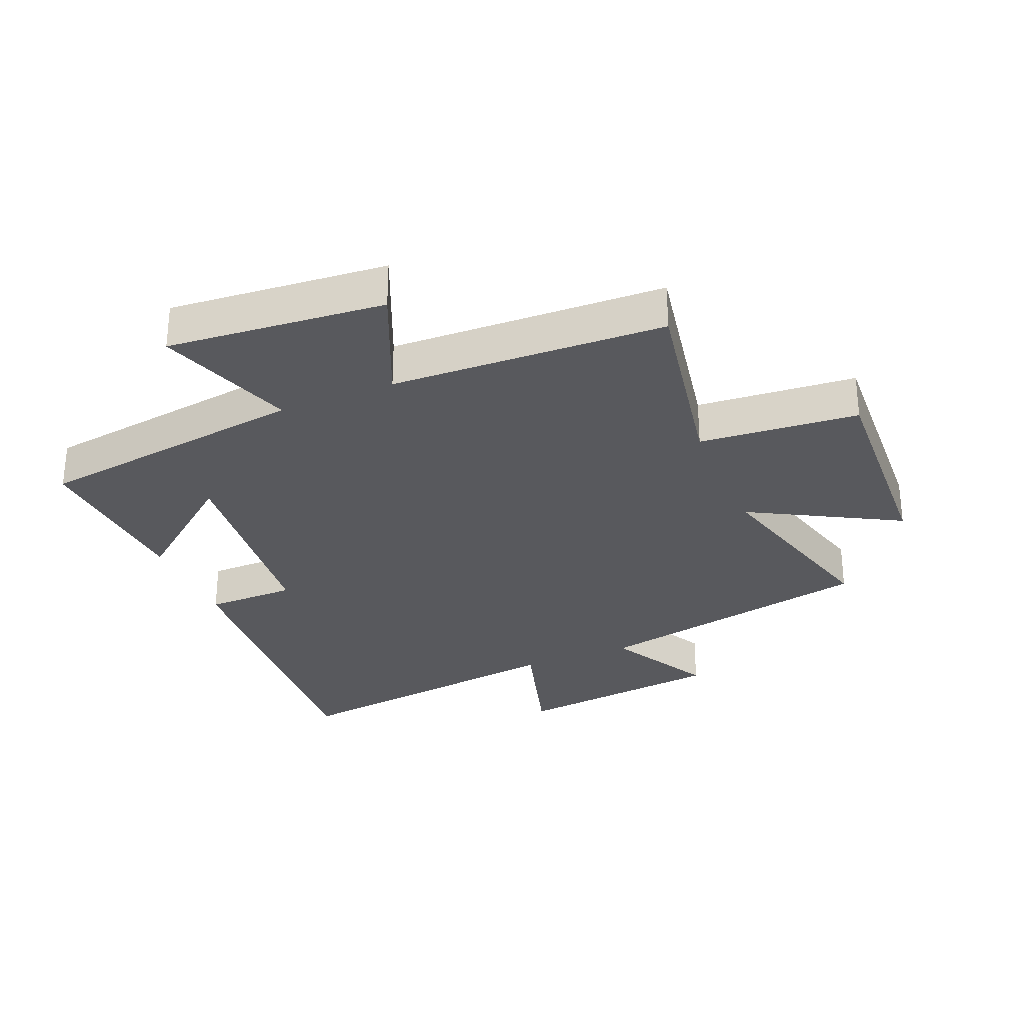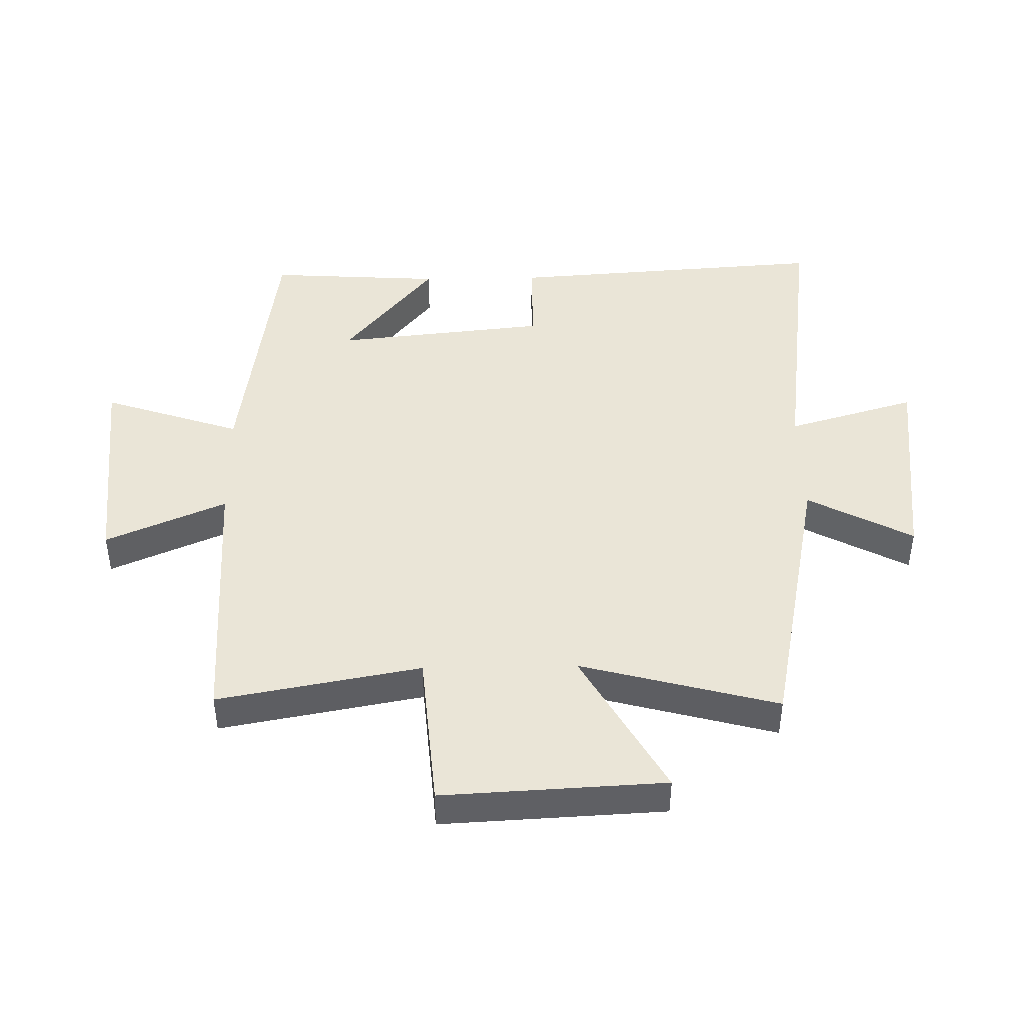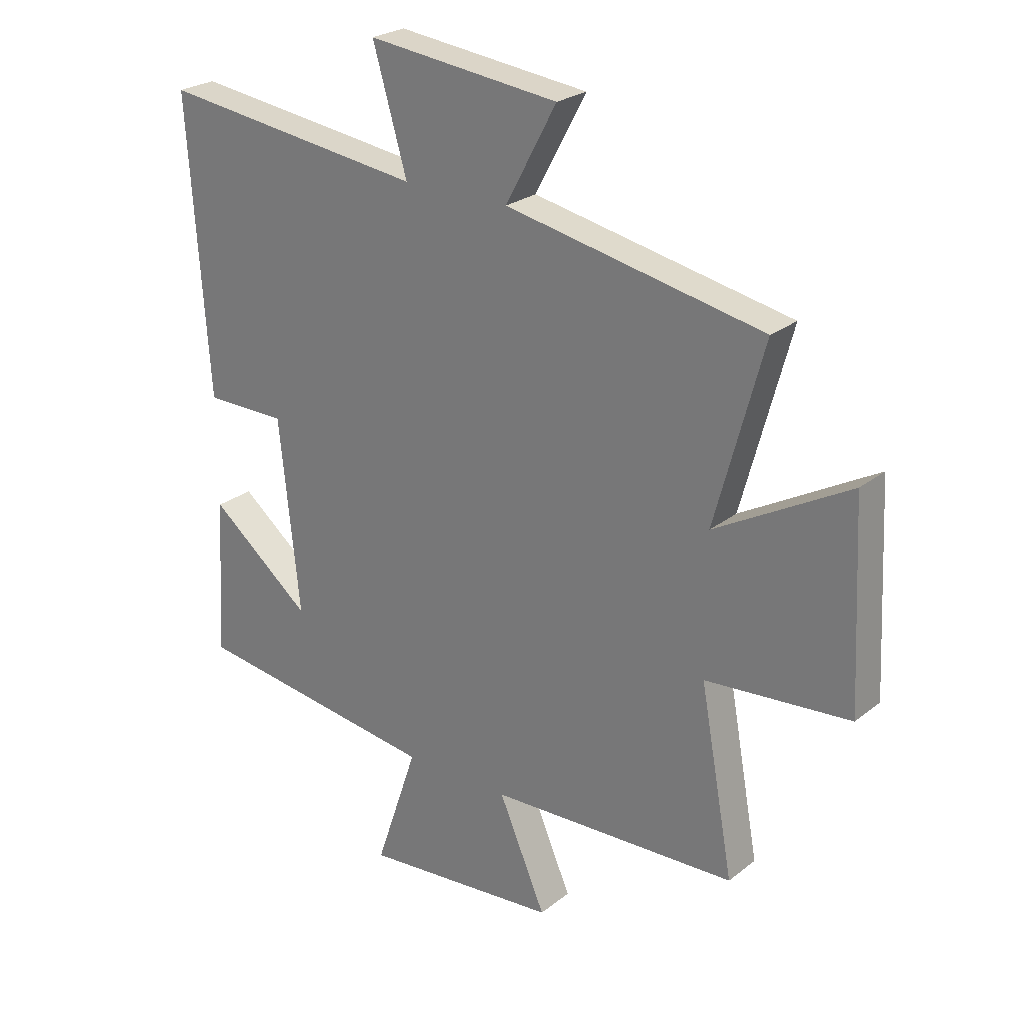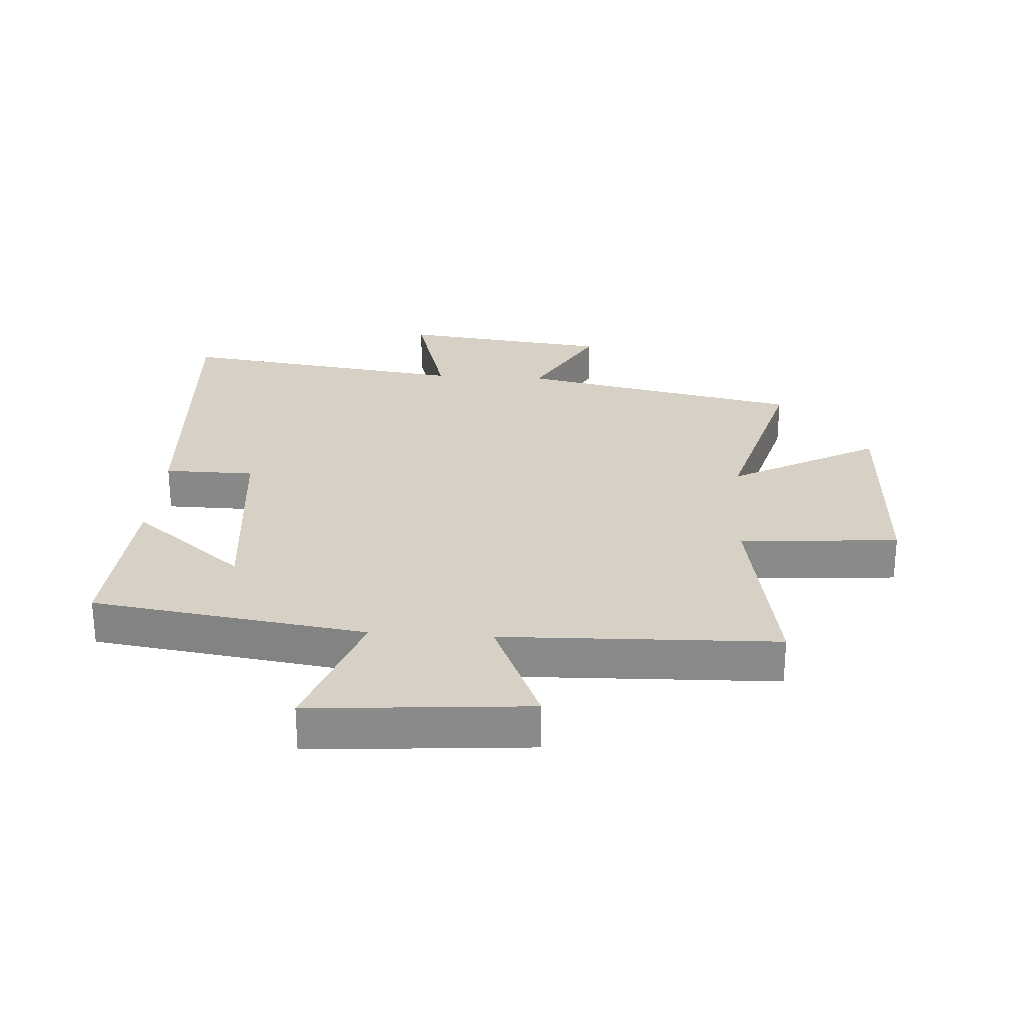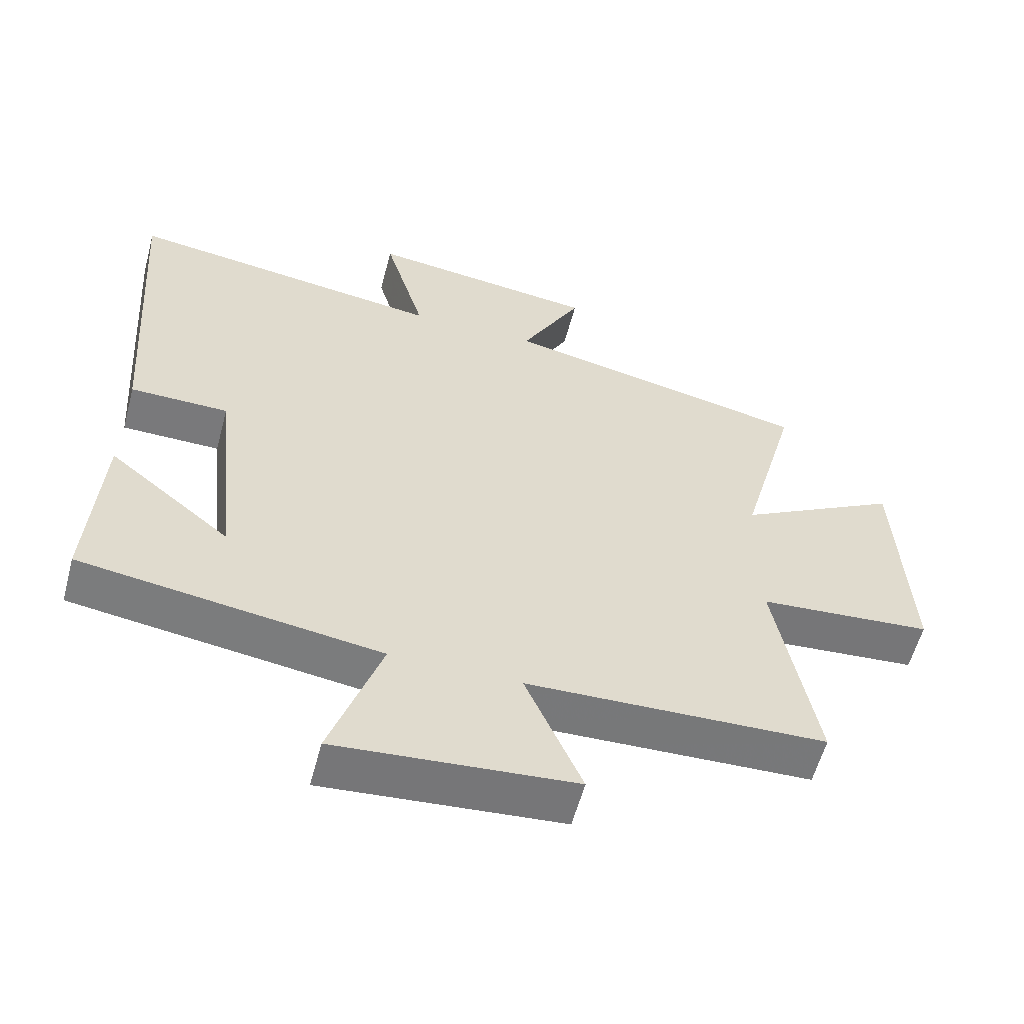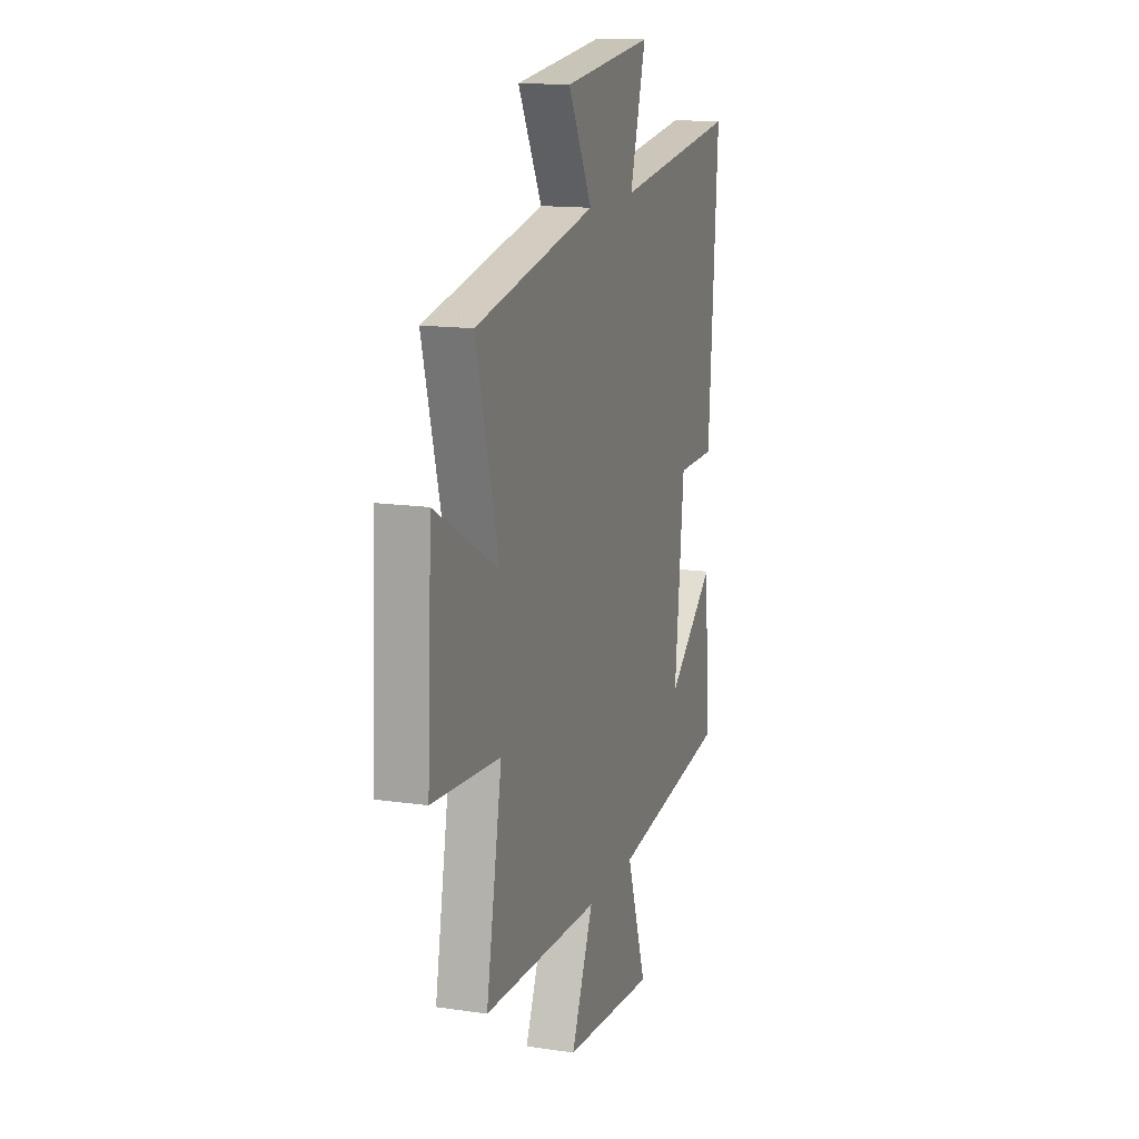
<metadata>
{"format":"obj","ext":"obj","renderer":"f3d","projection":"perspective","resolution":1024,"background":"white","views":[{"elev":-29.8,"azim":-157.3,"up":"+Y"},{"elev":44.1,"azim":-91.1,"up":"+Y"},{"elev":24.8,"azim":-141.6,"up":"+Z"},{"elev":26.7,"azim":-176.0,"up":"+Y"},{"elev":-57.8,"azim":165.1,"up":"+Z"},{"elev":14.3,"azim":-72.0,"up":"+Z"}]}
</metadata>
<code>
v 0.518 0.07 -0.438
v 0.075 0.07 -0.5
v 0.151 0.07 -0.724
v -0.201 0.07 -0.694
v -0.117 0.07 -0.5
v -0.56 0.07 -0.484
v -0.5 0.07 -0.157
v -0.757 0.07 -0.136
v -0.739 0.07 0.222
v -0.5 0.07 0.089
v -0.586 0.07 0.407
v -0.127 0.07 0.5
v -0.218 0.07 0.669
v 0.124 0.07 0.709
v 0.063 0.07 0.5
v 0.536 0.07 0.562
v 0.5 0.07 0.042
v 0.354 0.07 0.041
v 0.318 0.07 -0.303
v 0.5 0.07 -0.156
v 0.518 0 -0.438
v 0.075 0 -0.5
v 0.151 0 -0.724
v -0.201 0 -0.694
v -0.117 0 -0.5
v -0.56 0 -0.484
v -0.5 0 -0.157
v -0.757 0 -0.136
v -0.739 0 0.222
v -0.5 0 0.089
v -0.586 0 0.407
v -0.127 0 0.5
v -0.218 0 0.669
v 0.124 0 0.709
v 0.063 0 0.5
v 0.536 0 0.562
v 0.5 0 0.042
v 0.354 0 0.041
v 0.318 0 -0.303
v 0.5 0 -0.156
f 19 20 1 2
f 18 19 2
f 15 16 17 18
f 15 18 2
f 12 13 14 15
f 12 15 2
f 11 12 2
f 10 11 2
f 7 8 9 10
f 7 10 2 3
f 5 6 7
f 5 7 3
f 3 4 5
f 22 21 40 39
f 22 39 38
f 38 37 36 35
f 22 38 35
f 35 34 33 32
f 22 35 32
f 22 32 31
f 22 31 30
f 30 29 28 27
f 23 22 30 27
f 27 26 25
f 23 27 25
f 25 24 23
f 1 21 22 2
f 2 22 23 3
f 3 23 24 4
f 4 24 25 5
f 5 25 26 6
f 6 26 27 7
f 7 27 28 8
f 8 28 29 9
f 9 29 30 10
f 10 30 31 11
f 11 31 32 12
f 12 32 33 13
f 13 33 34 14
f 14 34 35 15
f 15 35 36 16
f 16 36 37 17
f 17 37 38 18
f 18 38 39 19
f 19 39 40 20
f 20 40 21 1

</code>
